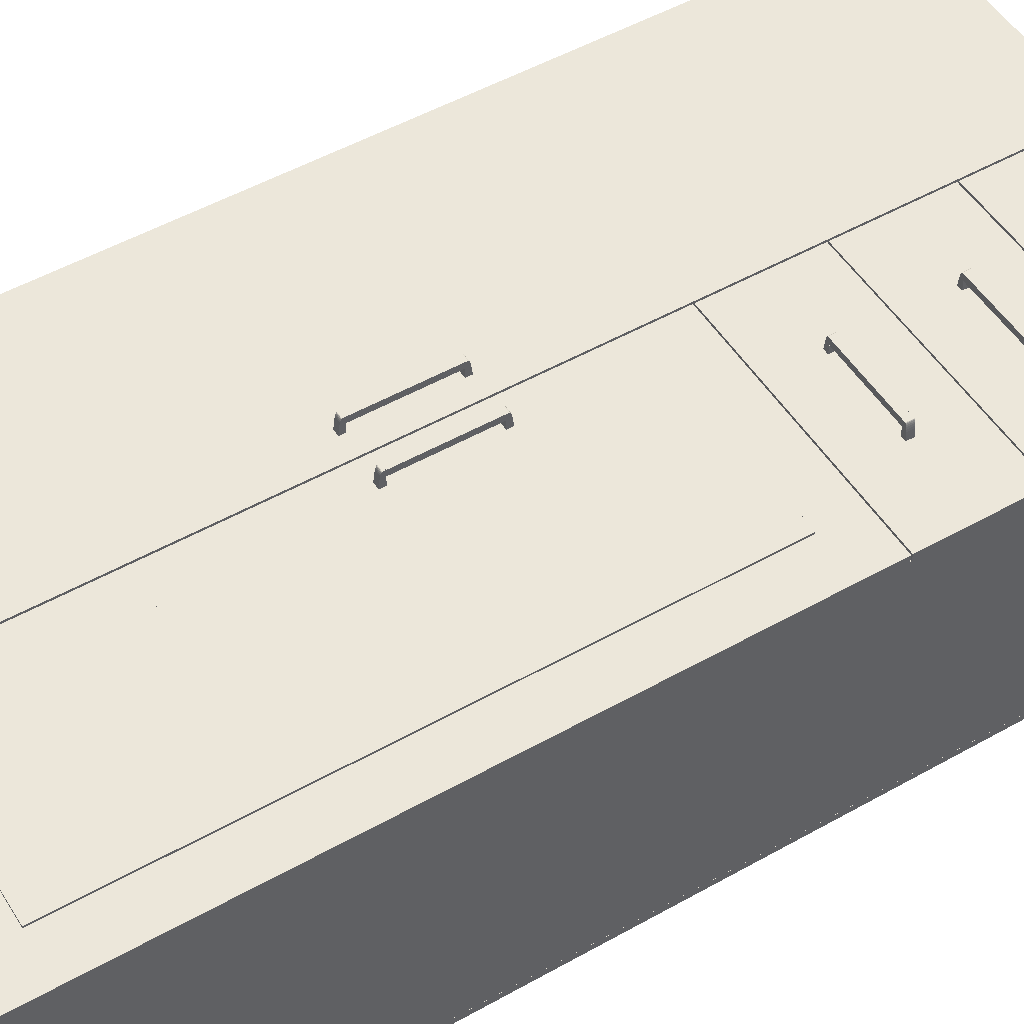
<metadata>
{"format":"obj","ext":"obj","renderer":"f3d","projection":"perspective","resolution":1024,"background":"white","views":[{"elev":51.4,"azim":-121.4,"up":"+Z"}]}
</metadata>
<code>
o Куб.010_Куб.017
v -0.9882 0.0065 -0.5696
v -0.9882 0.0065 0.4539
v 0.9851 0.0065 -0.5696
v 0.9851 0.0065 0.4539
v -0.9882 0.03606 -0.5696
v -0.9882 0.03606 0.4539
v 0.9851 0.03606 -0.5696
v 0.9851 0.03606 0.4539
v -0.9882 0.000149 0.4964
v -0.9882 4.002 0.4964
v -0.9882 0.000149 -0.5877
v -0.9882 4.002 -0.5877
v -1.002 0.000149 0.4964
v -1.002 4.002 0.4964
v -1.002 0.000149 -0.5877
v -1.002 4.002 -0.5877
v 0.9993 0.000149 0.4964
v 0.9993 4.002 0.4964
v 0.9993 0.000149 -0.5877
v 0.9993 4.002 -0.5877
v 0.9851 0.000149 0.4964
v 0.9851 4.002 0.4964
v 0.9851 0.000149 -0.5877
v 0.9851 4.002 -0.5877
v -1.003 0.000149 -0.5595
v -1.003 4.002 -0.5595
v 0.9996 0.000149 -0.5595
v 0.9996 4.002 -0.5595
v -1.003 0.000149 -0.5877
v -1.003 4.002 -0.5877
v 0.9996 0.000149 -0.5877
v 0.9996 4.002 -0.5877
v -0.9882 3.972 -0.5877
v -0.9882 3.972 0.4964
v 0.9851 3.972 -0.5877
v 0.9851 3.972 0.4964
v -0.9882 4.002 -0.5877
v -0.9882 4.002 0.4964
v 0.9851 4.002 -0.5877
v 0.9851 4.002 0.4964
v -0.9882 0.000149 0.4679
v -0.9882 4.002 0.4679
v 0.9851 0.000149 0.4679
v 0.9851 4.002 0.4679
v -0.9882 0.000149 0.4398
v -0.9882 4.002 0.4398
v 0.9851 0.000149 0.4398
v 0.9851 4.002 0.4398
v 0.003246 0.1147 0.5271
v 0.003246 4.001 0.5271
v 0.998 0.1147 0.5271
v 0.998 4.001 0.5271
v 0.003246 0.1147 0.4989
v 0.003246 4.001 0.4989
v 0.998 0.1147 0.4989
v 0.998 4.001 0.4989
v -1.004 0.9946 0.5271
v -1.004 1.428 0.5271
v -0.003534 0.9946 0.5271
v -0.003534 1.428 0.5271
v -1.004 0.9946 0.4989
v -1.004 1.428 0.4989
v -0.003534 0.9946 0.4989
v -0.003534 1.428 0.4989
v -1.004 0.5563 0.5271
v -1.004 0.9896 0.5271
v -0.003534 0.5563 0.5271
v -0.003534 0.9896 0.5271
v -1.004 0.5563 0.4989
v -1.004 0.9896 0.4989
v -0.003534 0.5563 0.4989
v -0.003534 0.9896 0.4989
v -1.004 0.1166 0.5271
v -1.004 0.5499 0.5271
v -0.003534 0.1166 0.5271
v -0.003534 0.5499 0.5271
v -1.004 0.1166 0.4989
v -1.004 0.5499 0.4989
v -0.003534 0.1166 0.4989
v -0.003534 0.5499 0.4989
v -1.004 1.433 0.5271
v -1.004 4.002 0.5271
v -0.003402 1.433 0.5271
v -0.003402 4.002 0.5271
v -1.004 1.433 0.4989
v -1.004 4.002 0.4989
v -0.003402 1.433 0.4989
v -0.003402 4.002 0.4989
v -0.3406 0.319 0.5641
v -0.6702 0.319 0.5641
v -0.3406 0.319 0.5897
v -0.6702 0.319 0.5897
v -0.3406 0.3482 0.5641
v -0.6702 0.3482 0.5641
v -0.3406 0.3482 0.5897
v -0.6702 0.3482 0.5897
v -0.6969 0.319 0.4389
v -0.6702 0.319 0.4389
v -0.6702 0.319 0.5897
v -0.6969 0.3482 0.4389
v -0.6702 0.3482 0.4389
v -0.6702 0.3482 0.5897
v -0.6969 0.319 0.4539
v -0.68 0.319 0.5897
v -0.6969 0.319 0.4639
v -0.6967 0.319 0.4738
v -0.6963 0.319 0.4835
v -0.6958 0.319 0.493
v -0.6952 0.319 0.5021
v -0.6944 0.319 0.5108
v -0.6935 0.319 0.5191
v -0.6925 0.319 0.5267
v -0.6914 0.319 0.5374
v -0.6902 0.319 0.5492
v -0.6889 0.319 0.5597
v -0.6875 0.319 0.5687
v -0.6861 0.319 0.5762
v -0.6846 0.319 0.582
v -0.6831 0.319 0.5863
v -0.6815 0.319 0.5888
v -0.68 0.3482 0.5897
v -0.6969 0.3482 0.4539
v -0.6815 0.3482 0.5888
v -0.6831 0.3482 0.5863
v -0.6846 0.3482 0.582
v -0.6861 0.3482 0.5762
v -0.6875 0.3482 0.5687
v -0.6889 0.3482 0.5597
v -0.6902 0.3482 0.5492
v -0.6914 0.3482 0.5374
v -0.6925 0.3482 0.5267
v -0.6935 0.3482 0.5191
v -0.6944 0.3482 0.5108
v -0.6952 0.3482 0.5021
v -0.6958 0.3482 0.493
v -0.6963 0.3482 0.4835
v -0.6967 0.3482 0.4738
v -0.6969 0.3482 0.4639
v -0.3142 0.3482 0.4389
v -0.341 0.3482 0.4389
v -0.341 0.3482 0.5897
v -0.3142 0.319 0.4389
v -0.341 0.319 0.4389
v -0.341 0.319 0.5897
v -0.3142 0.3482 0.4539
v -0.3312 0.3482 0.5897
v -0.3143 0.3482 0.4639
v -0.3145 0.3482 0.4738
v -0.3149 0.3482 0.4835
v -0.3154 0.3482 0.493
v -0.316 0.3482 0.5021
v -0.3168 0.3482 0.5108
v -0.3177 0.3482 0.5191
v -0.3187 0.3482 0.5267
v -0.3198 0.3482 0.5374
v -0.321 0.3482 0.5492
v -0.3223 0.3482 0.5597
v -0.3236 0.3482 0.5687
v -0.3251 0.3482 0.5762
v -0.3266 0.3482 0.582
v -0.3281 0.3482 0.5863
v -0.3296 0.3482 0.5888
v -0.3312 0.319 0.5897
v -0.3142 0.319 0.4539
v -0.3296 0.319 0.5888
v -0.3281 0.319 0.5863
v -0.3266 0.319 0.582
v -0.3251 0.319 0.5762
v -0.3236 0.319 0.5687
v -0.3223 0.319 0.5597
v -0.321 0.319 0.5492
v -0.3198 0.319 0.5374
v -0.3187 0.319 0.5267
v -0.3177 0.319 0.5191
v -0.3168 0.319 0.5108
v -0.316 0.319 0.5021
v -0.3154 0.319 0.493
v -0.3149 0.319 0.4835
v -0.3145 0.319 0.4738
v -0.3143 0.319 0.4639
v 0.0895 2.09 0.5641
v 0.0895 2.449 0.5641
v 0.0895 2.09 0.5897
v 0.0895 2.449 0.5897
v 0.1163 2.09 0.5641
v 0.1163 2.449 0.5641
v 0.1163 2.09 0.5897
v 0.1163 2.449 0.5897
v 0.0895 2.478 0.4389
v 0.0895 2.449 0.4389
v 0.0895 2.449 0.5897
v 0.1163 2.478 0.4389
v 0.1163 2.449 0.4389
v 0.1163 2.449 0.5897
v 0.0895 2.478 0.4539
v 0.0895 2.46 0.5897
v 0.0895 2.478 0.4639
v 0.0895 2.478 0.4738
v 0.0895 2.478 0.4835
v 0.0895 2.477 0.493
v 0.0895 2.476 0.5021
v 0.0895 2.475 0.5108
v 0.0895 2.474 0.5191
v 0.0895 2.473 0.5267
v 0.0895 2.472 0.5374
v 0.0895 2.471 0.5492
v 0.0895 2.469 0.5597
v 0.0895 2.468 0.5687
v 0.0895 2.466 0.5762
v 0.0895 2.465 0.582
v 0.0895 2.463 0.5863
v 0.0895 2.461 0.5888
v 0.1163 2.46 0.5897
v 0.1163 2.478 0.4539
v 0.1163 2.461 0.5888
v 0.1163 2.463 0.5863
v 0.1163 2.465 0.582
v 0.1163 2.466 0.5762
v 0.1163 2.468 0.5687
v 0.1163 2.469 0.5597
v 0.1163 2.471 0.5492
v 0.1163 2.472 0.5374
v 0.1163 2.473 0.5267
v 0.1163 2.474 0.5191
v 0.1163 2.475 0.5108
v 0.1163 2.476 0.5021
v 0.1163 2.477 0.493
v 0.1163 2.478 0.4835
v 0.1163 2.478 0.4738
v 0.1163 2.478 0.4639
v 0.1163 2.061 0.4389
v 0.1163 2.09 0.4389
v 0.1163 2.09 0.5897
v 0.0895 2.061 0.4389
v 0.0895 2.09 0.4389
v 0.0895 2.09 0.5897
v 0.1163 2.061 0.4539
v 0.1163 2.08 0.5897
v 0.1163 2.061 0.4639
v 0.1163 2.061 0.4738
v 0.1163 2.062 0.4835
v 0.1163 2.062 0.493
v 0.1163 2.063 0.5021
v 0.1163 2.064 0.5108
v 0.1163 2.065 0.5191
v 0.1163 2.066 0.5267
v 0.1163 2.067 0.5374
v 0.1163 2.068 0.5492
v 0.1163 2.07 0.5597
v 0.1163 2.071 0.5687
v 0.1163 2.073 0.5762
v 0.1163 2.074 0.582
v 0.1163 2.076 0.5863
v 0.1163 2.078 0.5888
v 0.0895 2.08 0.5897
v 0.0895 2.061 0.4539
v 0.0895 2.078 0.5888
v 0.0895 2.076 0.5863
v 0.0895 2.074 0.582
v 0.0895 2.073 0.5762
v 0.0895 2.071 0.5687
v 0.0895 2.07 0.5597
v 0.0895 2.068 0.5492
v 0.0895 2.067 0.5374
v 0.0895 2.066 0.5267
v 0.0895 2.065 0.5191
v 0.0895 2.064 0.5108
v 0.0895 2.063 0.5021
v 0.0895 2.062 0.493
v 0.0895 2.062 0.4835
v 0.0895 2.061 0.4738
v 0.0895 2.061 0.4639
v -0.1194 2.09 0.5641
v -0.1194 2.449 0.5641
v -0.1194 2.09 0.5897
v -0.1194 2.449 0.5897
v -0.09261 2.09 0.5641
v -0.09261 2.449 0.5641
v -0.09261 2.09 0.5897
v -0.09261 2.449 0.5897
v -0.1194 2.478 0.4389
v -0.1194 2.449 0.4389
v -0.1194 2.449 0.5897
v -0.09261 2.478 0.4389
v -0.09261 2.449 0.4389
v -0.09261 2.449 0.5897
v -0.1194 2.478 0.4539
v -0.1194 2.46 0.5897
v -0.1194 2.478 0.4639
v -0.1194 2.478 0.4738
v -0.1194 2.478 0.4835
v -0.1194 2.477 0.493
v -0.1194 2.476 0.5021
v -0.1194 2.475 0.5108
v -0.1194 2.474 0.5191
v -0.1194 2.473 0.5267
v -0.1194 2.472 0.5374
v -0.1194 2.471 0.5492
v -0.1194 2.469 0.5597
v -0.1194 2.468 0.5687
v -0.1194 2.466 0.5762
v -0.1194 2.465 0.582
v -0.1194 2.463 0.5863
v -0.1194 2.461 0.5888
v -0.09261 2.46 0.5897
v -0.09261 2.478 0.4539
v -0.09261 2.461 0.5888
v -0.09261 2.463 0.5863
v -0.09261 2.465 0.582
v -0.09261 2.466 0.5762
v -0.09261 2.468 0.5687
v -0.09261 2.469 0.5597
v -0.09261 2.471 0.5492
v -0.09261 2.472 0.5374
v -0.09261 2.473 0.5267
v -0.09261 2.474 0.5191
v -0.09261 2.475 0.5108
v -0.09261 2.476 0.5021
v -0.09261 2.477 0.493
v -0.09261 2.478 0.4835
v -0.09261 2.478 0.4738
v -0.09261 2.478 0.4639
v -0.09261 2.061 0.4389
v -0.09261 2.09 0.4389
v -0.09261 2.09 0.5897
v -0.1194 2.061 0.4389
v -0.1194 2.09 0.4389
v -0.1194 2.09 0.5897
v -0.09261 2.061 0.4539
v -0.09261 2.08 0.5897
v -0.09261 2.061 0.4639
v -0.09261 2.061 0.4738
v -0.09261 2.062 0.4835
v -0.09261 2.062 0.493
v -0.09261 2.063 0.5021
v -0.09261 2.064 0.5108
v -0.09261 2.065 0.5191
v -0.09261 2.066 0.5267
v -0.09261 2.067 0.5374
v -0.09261 2.068 0.5492
v -0.09261 2.07 0.5597
v -0.09261 2.071 0.5687
v -0.09261 2.073 0.5762
v -0.09261 2.074 0.582
v -0.09261 2.076 0.5863
v -0.09261 2.078 0.5888
v -0.1194 2.08 0.5897
v -0.1194 2.061 0.4539
v -0.1194 2.078 0.5888
v -0.1194 2.076 0.5863
v -0.1194 2.074 0.582
v -0.1194 2.073 0.5762
v -0.1194 2.071 0.5687
v -0.1194 2.07 0.5597
v -0.1194 2.068 0.5492
v -0.1194 2.067 0.5374
v -0.1194 2.066 0.5267
v -0.1194 2.065 0.5191
v -0.1194 2.064 0.5108
v -0.1194 2.063 0.5021
v -0.1194 2.062 0.493
v -0.1194 2.062 0.4835
v -0.1194 2.061 0.4738
v -0.1194 2.061 0.4639
v -0.3406 1.197 0.5641
v -0.6702 1.197 0.5641
v -0.3406 1.197 0.5897
v -0.6702 1.197 0.5897
v -0.3406 1.226 0.5641
v -0.6702 1.226 0.5641
v -0.3406 1.226 0.5897
v -0.6702 1.226 0.5897
v -0.6969 1.197 0.4389
v -0.6702 1.197 0.4389
v -0.6702 1.197 0.5897
v -0.6969 1.226 0.4389
v -0.6702 1.226 0.4389
v -0.6702 1.226 0.5897
v -0.6969 1.197 0.4539
v -0.68 1.197 0.5897
v -0.6969 1.197 0.4639
v -0.6967 1.197 0.4738
v -0.6963 1.197 0.4835
v -0.6958 1.197 0.493
v -0.6952 1.197 0.5021
v -0.6944 1.197 0.5108
v -0.6935 1.197 0.5191
v -0.6925 1.197 0.5267
v -0.6914 1.197 0.5374
v -0.6902 1.197 0.5492
v -0.6889 1.197 0.5597
v -0.6875 1.197 0.5687
v -0.6861 1.197 0.5762
v -0.6846 1.197 0.582
v -0.6831 1.197 0.5863
v -0.6815 1.197 0.5888
v -0.68 1.226 0.5897
v -0.6969 1.226 0.4539
v -0.6815 1.226 0.5888
v -0.6831 1.226 0.5863
v -0.6846 1.226 0.582
v -0.6861 1.226 0.5762
v -0.6875 1.226 0.5687
v -0.6889 1.226 0.5597
v -0.6902 1.226 0.5492
v -0.6914 1.226 0.5374
v -0.6925 1.226 0.5267
v -0.6935 1.226 0.5191
v -0.6944 1.226 0.5108
v -0.6952 1.226 0.5021
v -0.6958 1.226 0.493
v -0.6963 1.226 0.4835
v -0.6967 1.226 0.4738
v -0.6969 1.226 0.4639
v -0.3142 1.226 0.4389
v -0.341 1.226 0.4389
v -0.341 1.226 0.5897
v -0.3142 1.197 0.4389
v -0.341 1.197 0.4389
v -0.341 1.197 0.5897
v -0.3142 1.226 0.4539
v -0.3312 1.226 0.5897
v -0.3143 1.226 0.4639
v -0.3145 1.226 0.4738
v -0.3149 1.226 0.4835
v -0.3154 1.226 0.493
v -0.316 1.226 0.5021
v -0.3168 1.226 0.5108
v -0.3177 1.226 0.5191
v -0.3187 1.226 0.5267
v -0.3198 1.226 0.5374
v -0.321 1.226 0.5492
v -0.3223 1.226 0.5597
v -0.3236 1.226 0.5687
v -0.3251 1.226 0.5762
v -0.3266 1.226 0.582
v -0.3281 1.226 0.5863
v -0.3296 1.226 0.5888
v -0.3312 1.197 0.5897
v -0.3142 1.197 0.4539
v -0.3296 1.197 0.5888
v -0.3281 1.197 0.5863
v -0.3266 1.197 0.582
v -0.3251 1.197 0.5762
v -0.3236 1.197 0.5687
v -0.3223 1.197 0.5597
v -0.321 1.197 0.5492
v -0.3198 1.197 0.5374
v -0.3187 1.197 0.5267
v -0.3177 1.197 0.5191
v -0.3168 1.197 0.5108
v -0.316 1.197 0.5021
v -0.3154 1.197 0.493
v -0.3149 1.197 0.4835
v -0.3145 1.197 0.4738
v -0.3143 1.197 0.4639
v -0.3406 0.758 0.5641
v -0.6702 0.758 0.5641
v -0.3406 0.758 0.5897
v -0.6702 0.758 0.5897
v -0.3406 0.7872 0.5641
v -0.6702 0.7872 0.5641
v -0.3406 0.7872 0.5897
v -0.6702 0.7872 0.5897
v -0.6969 0.758 0.4389
v -0.6702 0.758 0.4389
v -0.6702 0.758 0.5897
v -0.6969 0.7872 0.4389
v -0.6702 0.7872 0.4389
v -0.6702 0.7872 0.5897
v -0.6969 0.758 0.4539
v -0.68 0.758 0.5897
v -0.6969 0.758 0.4639
v -0.6967 0.758 0.4738
v -0.6963 0.758 0.4835
v -0.6958 0.758 0.493
v -0.6952 0.758 0.5021
v -0.6944 0.758 0.5108
v -0.6935 0.758 0.5191
v -0.6925 0.758 0.5267
v -0.6914 0.758 0.5374
v -0.6902 0.758 0.5492
v -0.6889 0.758 0.5597
v -0.6875 0.758 0.5687
v -0.6861 0.758 0.5762
v -0.6846 0.758 0.582
v -0.6831 0.758 0.5863
v -0.6815 0.758 0.5888
v -0.68 0.7872 0.5897
v -0.6969 0.7872 0.4539
v -0.6815 0.7872 0.5888
v -0.6831 0.7872 0.5863
v -0.6846 0.7872 0.582
v -0.6861 0.7872 0.5762
v -0.6875 0.7872 0.5687
v -0.6889 0.7872 0.5597
v -0.6902 0.7872 0.5492
v -0.6914 0.7872 0.5374
v -0.6925 0.7872 0.5267
v -0.6935 0.7872 0.5191
v -0.6944 0.7872 0.5108
v -0.6952 0.7872 0.5021
v -0.6958 0.7872 0.493
v -0.6963 0.7872 0.4835
v -0.6967 0.7872 0.4738
v -0.6969 0.7872 0.4639
v -0.3142 0.7872 0.4389
v -0.341 0.7872 0.4389
v -0.341 0.7872 0.5897
v -0.3142 0.758 0.4389
v -0.341 0.758 0.4389
v -0.341 0.758 0.5897
v -0.3142 0.7872 0.4539
v -0.3312 0.7872 0.5897
v -0.3143 0.7872 0.4639
v -0.3145 0.7872 0.4738
v -0.3149 0.7872 0.4835
v -0.3154 0.7872 0.493
v -0.316 0.7872 0.5021
v -0.3168 0.7872 0.5108
v -0.3177 0.7872 0.5191
v -0.3187 0.7872 0.5267
v -0.3198 0.7872 0.5374
v -0.321 0.7872 0.5492
v -0.3223 0.7872 0.5597
v -0.3236 0.7872 0.5687
v -0.3251 0.7872 0.5762
v -0.3266 0.7872 0.582
v -0.3281 0.7872 0.5863
v -0.3296 0.7872 0.5888
v -0.3312 0.758 0.5897
v -0.3142 0.758 0.4539
v -0.3296 0.758 0.5888
v -0.3281 0.758 0.5863
v -0.3266 0.758 0.582
v -0.3251 0.758 0.5762
v -0.3236 0.758 0.5687
v -0.3223 0.758 0.5597
v -0.321 0.758 0.5492
v -0.3198 0.758 0.5374
v -0.3187 0.758 0.5267
v -0.3177 0.758 0.5191
v -0.3168 0.758 0.5108
v -0.316 0.758 0.5021
v -0.3154 0.758 0.493
v -0.3149 0.758 0.4835
v -0.3145 0.758 0.4738
v -0.3143 0.758 0.4639
f 1 3 4 2
f 3 7 8 4
f 7 5 6 8
f 5 1 2 6
f 3 1 5 7
f 8 6 2 4
f 9 11 12 10
f 11 15 16 12
f 15 13 14 16
f 13 9 10 14
f 11 9 13 15
f 16 14 10 12
f 17 19 20 18
f 19 23 24 20
f 23 21 22 24
f 21 17 18 22
f 19 17 21 23
f 24 22 18 20
f 25 27 28 26
f 27 31 32 28
f 31 29 30 32
f 29 25 26 30
f 27 25 29 31
f 32 30 26 28
f 33 35 36 34
f 35 39 40 36
f 39 37 38 40
f 37 33 34 38
f 35 33 37 39
f 40 38 34 36
f 41 43 44 42
f 43 47 48 44
f 47 45 46 48
f 45 41 42 46
f 43 41 45 47
f 48 46 42 44
f 49 51 52 50
f 51 55 56 52
f 55 53 54 56
f 53 49 50 54
f 51 49 53 55
f 56 54 50 52
f 57 59 60 58
f 59 63 64 60
f 63 61 62 64
f 61 57 58 62
f 59 57 61 63
f 64 62 58 60
f 65 67 68 66
f 67 71 72 68
f 71 69 70 72
f 69 65 66 70
f 67 65 69 71
f 72 70 66 68
f 73 75 76 74
f 75 79 80 76
f 79 77 78 80
f 77 73 74 78
f 75 73 77 79
f 80 78 74 76
f 81 83 84 82
f 83 87 88 84
f 87 85 86 88
f 85 81 82 86
f 83 81 85 87
f 88 86 82 84
f 89 91 92 90
f 91 95 96 92
f 95 93 94 96
f 93 89 90 94
f 91 89 93 95
f 96 94 90 92
f 102 121 104 99
f 98 101 102 99
f 97 98 99 104 120 119 118 117 116 115 114 113 112 111 110 109 108 107 106 105 103
f 98 97 100 101
f 101 100 122 138 137 136 135 134 133 132 131 130 129 128 127 126 125 124 123 121 102
f 121 123 120 104
f 123 124 119 120
f 124 125 118 119
f 125 126 117 118
f 126 127 116 117
f 127 128 115 116
f 128 129 114 115
f 129 130 113 114
f 130 131 112 113
f 131 132 111 112
f 132 133 110 111
f 133 134 109 110
f 134 135 108 109
f 135 136 107 108
f 136 137 106 107
f 137 138 105 106
f 138 122 103 105
f 100 97 103 122
f 144 163 146 141
f 140 143 144 141
f 139 140 141 146 162 161 160 159 158 157 156 155 154 153 152 151 150 149 148 147 145
f 140 139 142 143
f 143 142 164 180 179 178 177 176 175 174 173 172 171 170 169 168 167 166 165 163 144
f 163 165 162 146
f 165 166 161 162
f 166 167 160 161
f 167 168 159 160
f 168 169 158 159
f 169 170 157 158
f 170 171 156 157
f 171 172 155 156
f 172 173 154 155
f 173 174 153 154
f 174 175 152 153
f 175 176 151 152
f 176 177 150 151
f 177 178 149 150
f 178 179 148 149
f 179 180 147 148
f 180 164 145 147
f 142 139 145 164
f 181 183 184 182
f 183 187 188 184
f 187 185 186 188
f 185 181 182 186
f 183 181 185 187
f 188 186 182 184
f 194 213 196 191
f 190 193 194 191
f 189 190 191 196 212 211 210 209 208 207 206 205 204 203 202 201 200 199 198 197 195
f 190 189 192 193
f 193 192 214 230 229 228 227 226 225 224 223 222 221 220 219 218 217 216 215 213 194
f 213 215 212 196
f 215 216 211 212
f 216 217 210 211
f 217 218 209 210
f 218 219 208 209
f 219 220 207 208
f 220 221 206 207
f 221 222 205 206
f 222 223 204 205
f 223 224 203 204
f 224 225 202 203
f 225 226 201 202
f 226 227 200 201
f 227 228 199 200
f 228 229 198 199
f 229 230 197 198
f 230 214 195 197
f 192 189 195 214
f 236 255 238 233
f 232 235 236 233
f 231 232 233 238 254 253 252 251 250 249 248 247 246 245 244 243 242 241 240 239 237
f 232 231 234 235
f 235 234 256 272 271 270 269 268 267 266 265 264 263 262 261 260 259 258 257 255 236
f 255 257 254 238
f 257 258 253 254
f 258 259 252 253
f 259 260 251 252
f 260 261 250 251
f 261 262 249 250
f 262 263 248 249
f 263 264 247 248
f 264 265 246 247
f 265 266 245 246
f 266 267 244 245
f 267 268 243 244
f 268 269 242 243
f 269 270 241 242
f 270 271 240 241
f 271 272 239 240
f 272 256 237 239
f 234 231 237 256
f 273 275 276 274
f 275 279 280 276
f 279 277 278 280
f 277 273 274 278
f 275 273 277 279
f 280 278 274 276
f 286 305 288 283
f 282 285 286 283
f 281 282 283 288 304 303 302 301 300 299 298 297 296 295 294 293 292 291 290 289 287
f 282 281 284 285
f 285 284 306 322 321 320 319 318 317 316 315 314 313 312 311 310 309 308 307 305 286
f 305 307 304 288
f 307 308 303 304
f 308 309 302 303
f 309 310 301 302
f 310 311 300 301
f 311 312 299 300
f 312 313 298 299
f 313 314 297 298
f 314 315 296 297
f 315 316 295 296
f 316 317 294 295
f 317 318 293 294
f 318 319 292 293
f 319 320 291 292
f 320 321 290 291
f 321 322 289 290
f 322 306 287 289
f 284 281 287 306
f 328 347 330 325
f 324 327 328 325
f 323 324 325 330 346 345 344 343 342 341 340 339 338 337 336 335 334 333 332 331 329
f 324 323 326 327
f 327 326 348 364 363 362 361 360 359 358 357 356 355 354 353 352 351 350 349 347 328
f 347 349 346 330
f 349 350 345 346
f 350 351 344 345
f 351 352 343 344
f 352 353 342 343
f 353 354 341 342
f 354 355 340 341
f 355 356 339 340
f 356 357 338 339
f 357 358 337 338
f 358 359 336 337
f 359 360 335 336
f 360 361 334 335
f 361 362 333 334
f 362 363 332 333
f 363 364 331 332
f 364 348 329 331
f 326 323 329 348
f 365 367 368 366
f 367 371 372 368
f 371 369 370 372
f 369 365 366 370
f 367 365 369 371
f 372 370 366 368
f 378 397 380 375
f 374 377 378 375
f 373 374 375 380 396 395 394 393 392 391 390 389 388 387 386 385 384 383 382 381 379
f 374 373 376 377
f 377 376 398 414 413 412 411 410 409 408 407 406 405 404 403 402 401 400 399 397 378
f 397 399 396 380
f 399 400 395 396
f 400 401 394 395
f 401 402 393 394
f 402 403 392 393
f 403 404 391 392
f 404 405 390 391
f 405 406 389 390
f 406 407 388 389
f 407 408 387 388
f 408 409 386 387
f 409 410 385 386
f 410 411 384 385
f 411 412 383 384
f 412 413 382 383
f 413 414 381 382
f 414 398 379 381
f 376 373 379 398
f 420 439 422 417
f 416 419 420 417
f 415 416 417 422 438 437 436 435 434 433 432 431 430 429 428 427 426 425 424 423 421
f 416 415 418 419
f 419 418 440 456 455 454 453 452 451 450 449 448 447 446 445 444 443 442 441 439 420
f 439 441 438 422
f 441 442 437 438
f 442 443 436 437
f 443 444 435 436
f 444 445 434 435
f 445 446 433 434
f 446 447 432 433
f 447 448 431 432
f 448 449 430 431
f 449 450 429 430
f 450 451 428 429
f 451 452 427 428
f 452 453 426 427
f 453 454 425 426
f 454 455 424 425
f 455 456 423 424
f 456 440 421 423
f 418 415 421 440
f 457 459 460 458
f 459 463 464 460
f 463 461 462 464
f 461 457 458 462
f 459 457 461 463
f 464 462 458 460
f 470 489 472 467
f 466 469 470 467
f 465 466 467 472 488 487 486 485 484 483 482 481 480 479 478 477 476 475 474 473 471
f 466 465 468 469
f 469 468 490 506 505 504 503 502 501 500 499 498 497 496 495 494 493 492 491 489 470
f 489 491 488 472
f 491 492 487 488
f 492 493 486 487
f 493 494 485 486
f 494 495 484 485
f 495 496 483 484
f 496 497 482 483
f 497 498 481 482
f 498 499 480 481
f 499 500 479 480
f 500 501 478 479
f 501 502 477 478
f 502 503 476 477
f 503 504 475 476
f 504 505 474 475
f 505 506 473 474
f 506 490 471 473
f 468 465 471 490
f 512 531 514 509
f 508 511 512 509
f 507 508 509 514 530 529 528 527 526 525 524 523 522 521 520 519 518 517 516 515 513
f 508 507 510 511
f 511 510 532 548 547 546 545 544 543 542 541 540 539 538 537 536 535 534 533 531 512
f 531 533 530 514
f 533 534 529 530
f 534 535 528 529
f 535 536 527 528
f 536 537 526 527
f 537 538 525 526
f 538 539 524 525
f 539 540 523 524
f 540 541 522 523
f 541 542 521 522
f 542 543 520 521
f 543 544 519 520
f 544 545 518 519
f 545 546 517 518
f 546 547 516 517
f 547 548 515 516
f 548 532 513 515
f 510 507 513 532
o Куб_Куб.001
v -0.8216 1.601 0.5353
v -0.8216 3.827 0.5353
v -0.8216 1.601 0.5047
v -0.8216 3.827 0.5047
v -0.1622 1.601 0.5353
v -0.1622 3.827 0.5353
v -0.1622 1.601 0.5047
v -0.1622 3.827 0.5047
f 549 550 552 551
f 551 552 556 555
f 555 556 554 553
f 553 554 550 549
f 551 555 553 549
f 556 552 550 554

</code>
